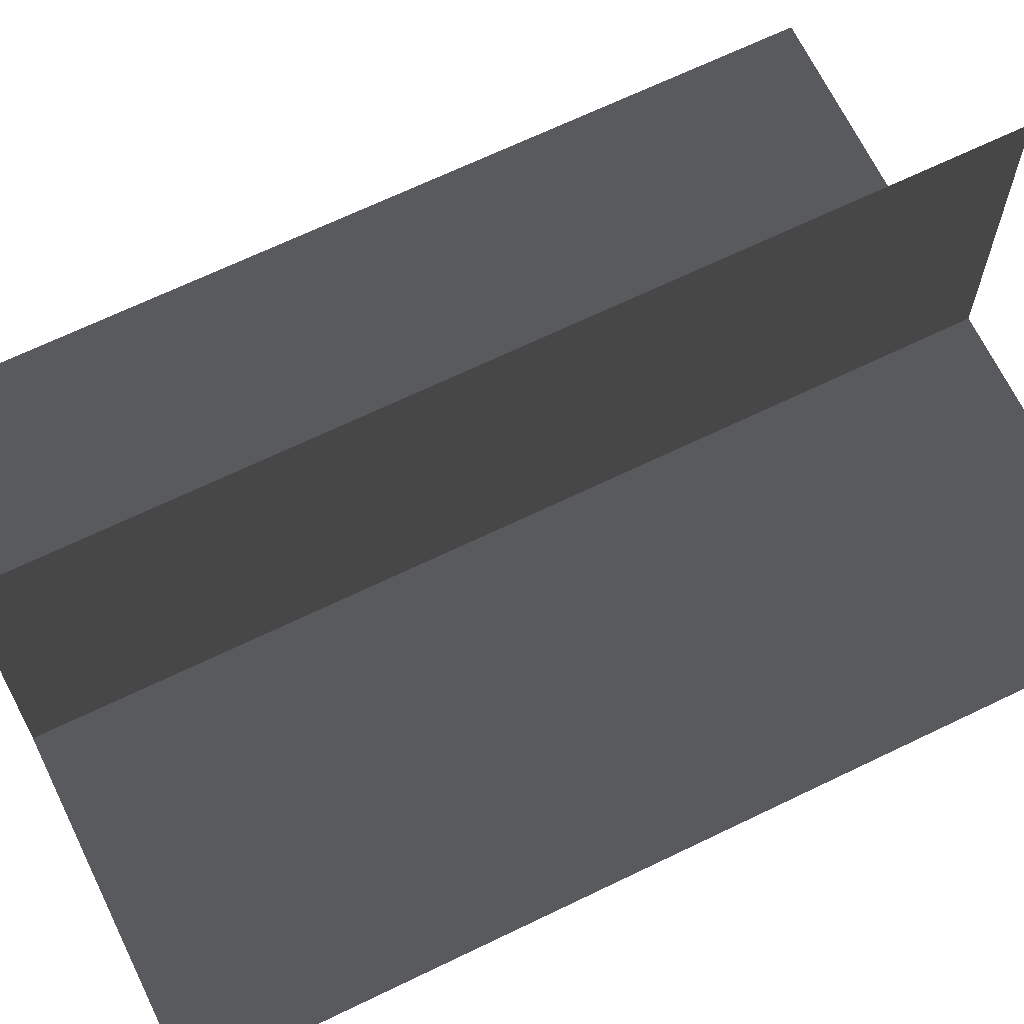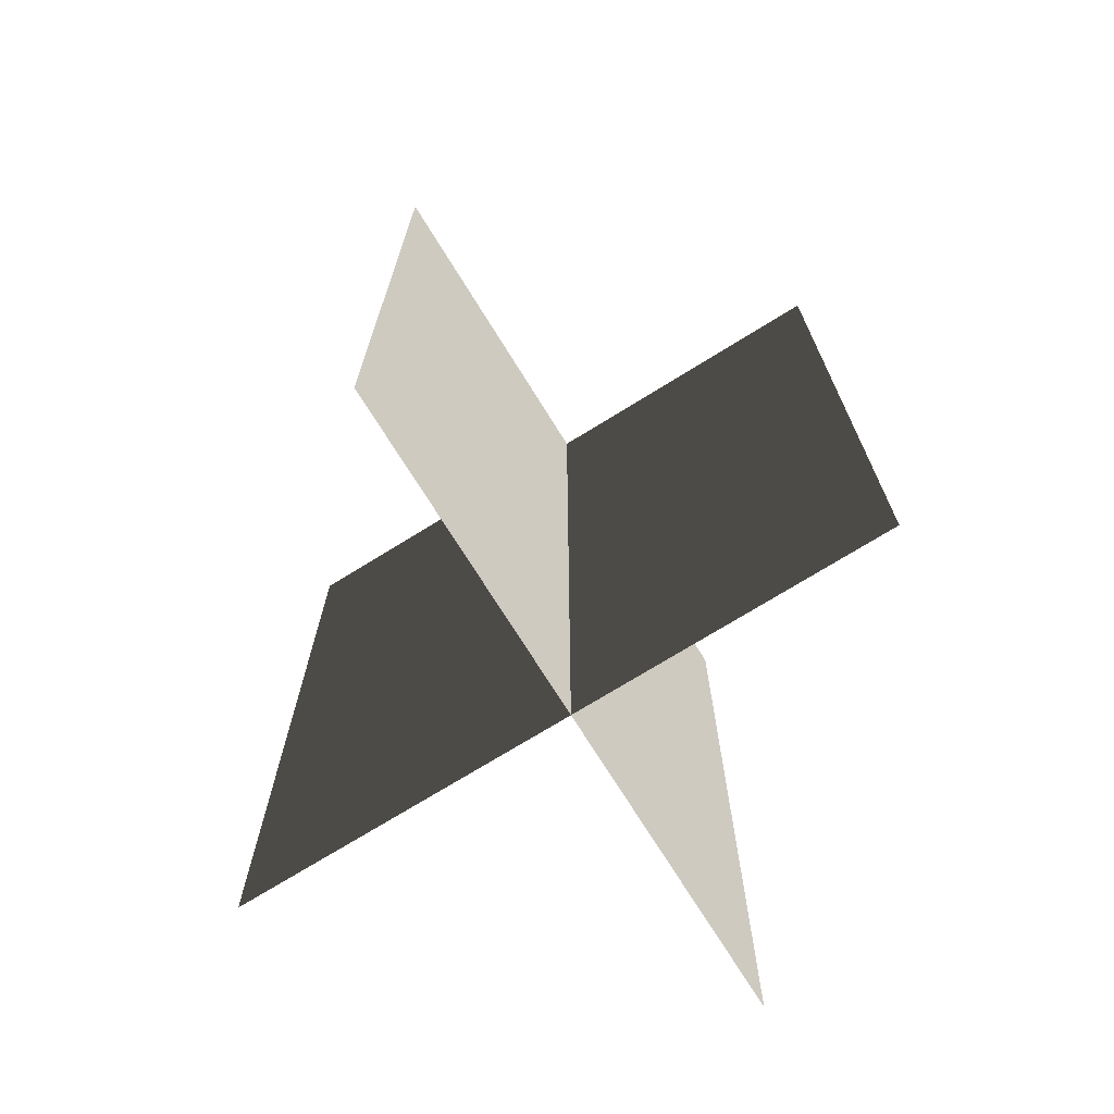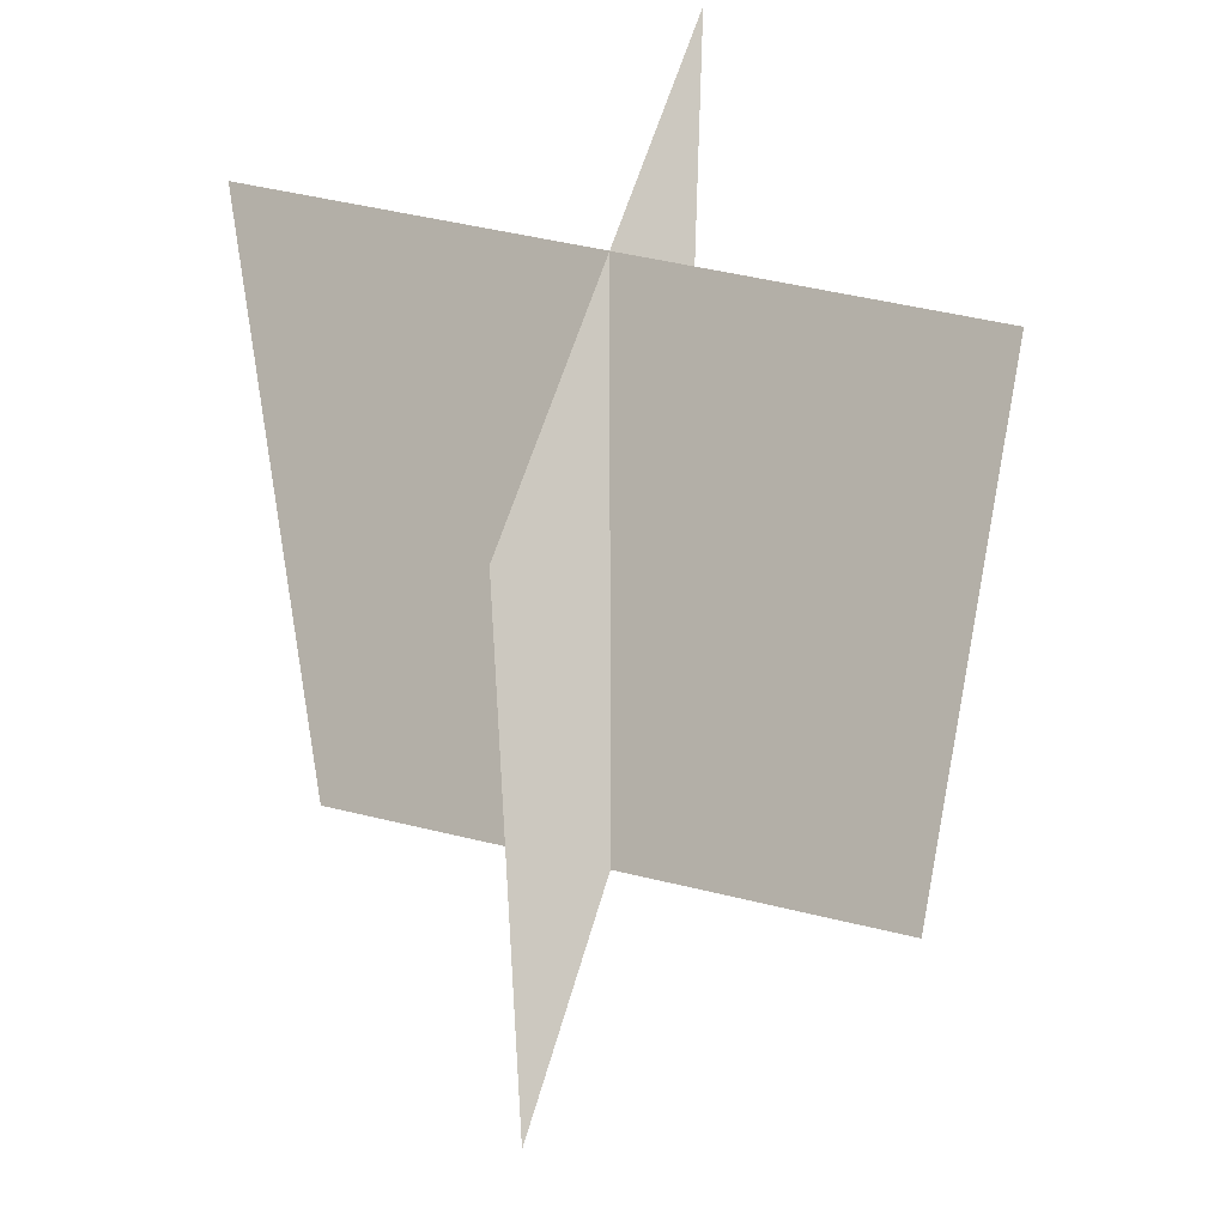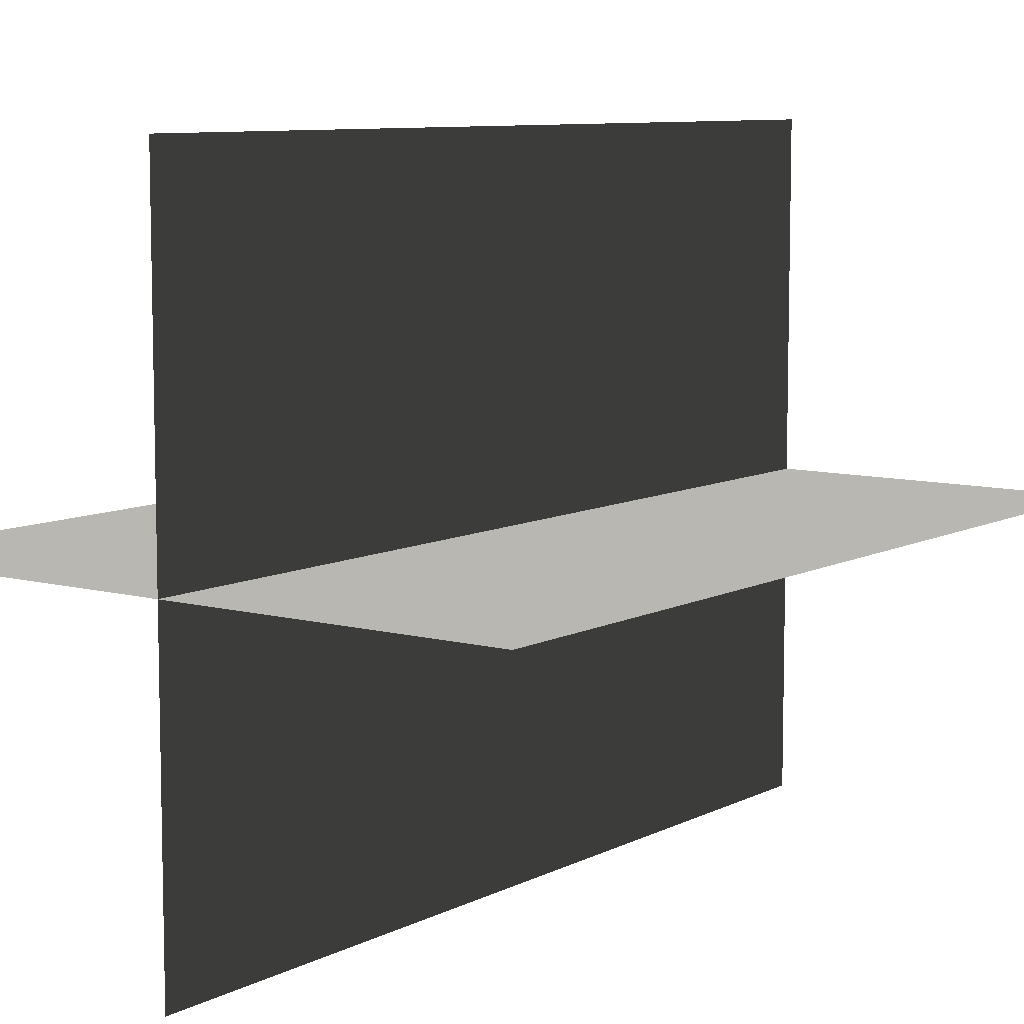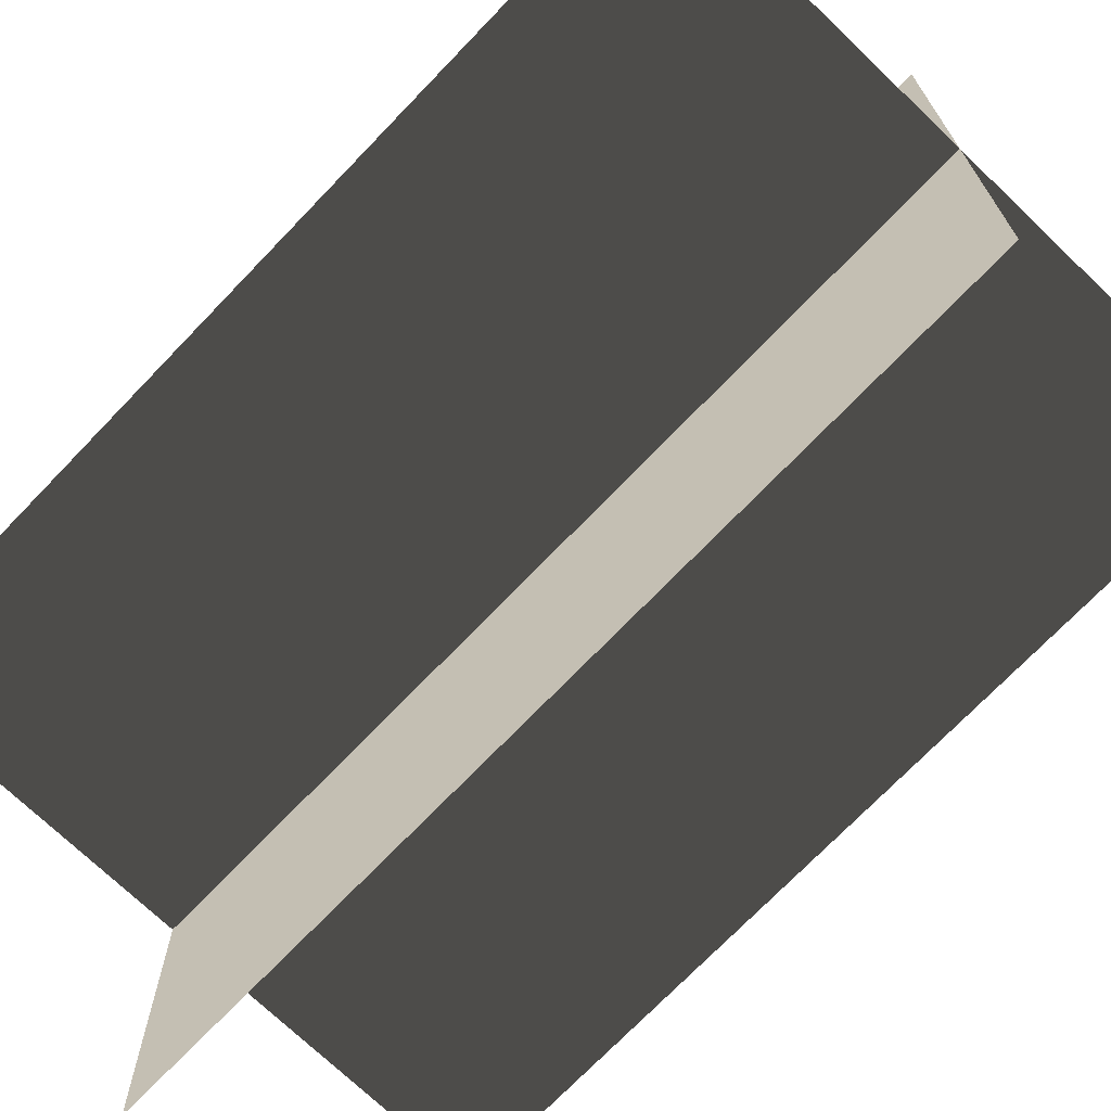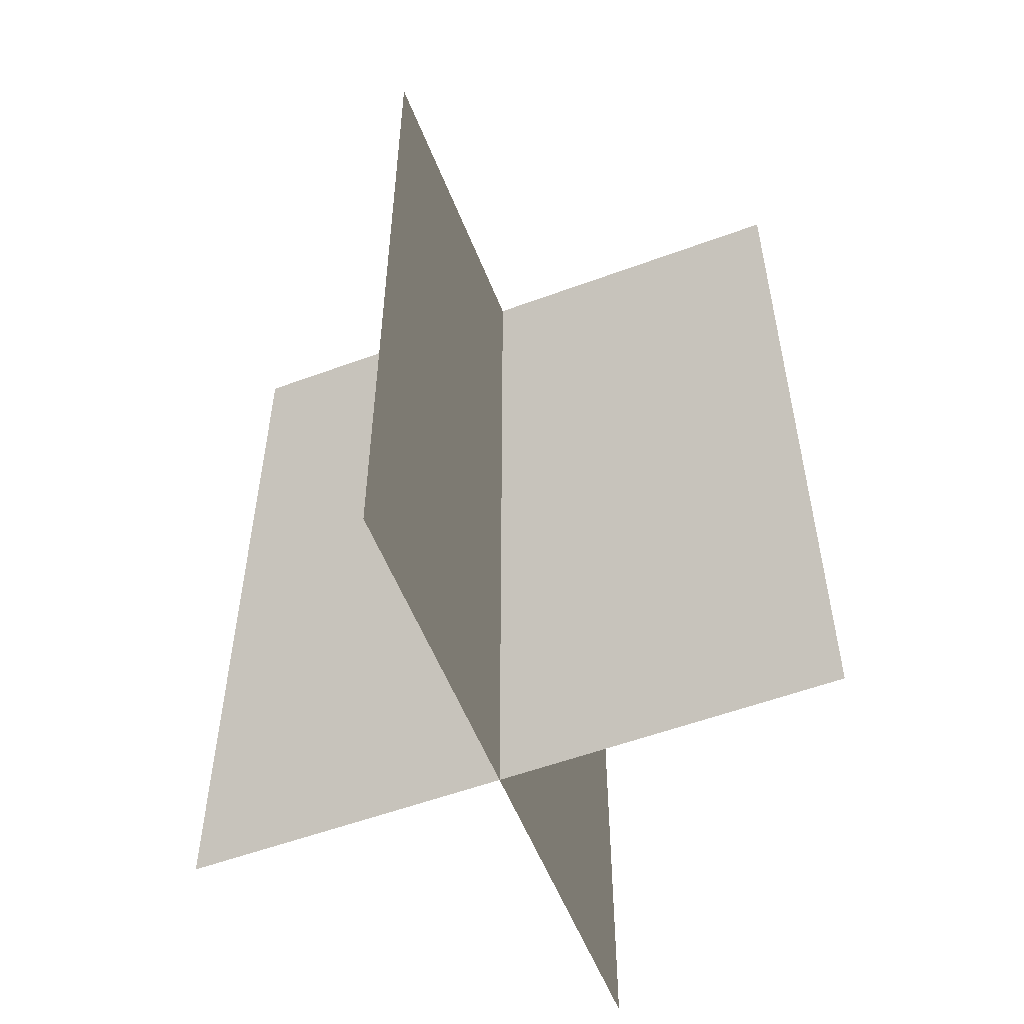
<metadata>
{"format":"obj","ext":"obj","renderer":"f3d","projection":"perspective","resolution":1024,"background":"white","views":[{"elev":67.3,"azim":64.1,"up":"+Y"},{"elev":-72.5,"azim":-58.2,"up":"+Z"},{"elev":51.1,"azim":-165.2,"up":"+Z"},{"elev":8.5,"azim":36.3,"up":"+Y"},{"elev":-71.9,"azim":136.2,"up":"+Y"},{"elev":-55.3,"azim":111.3,"up":"+Z"}]}
</metadata>
<code>
v 0.005385 0.1548 1.91e-06
v 0.005385 0.1548 0.4323
v 0.005385 -0.1631 1.867e-06
v 0.005385 -0.1631 0.4323
v -0.1562 -0.009191 1.888e-06
v -0.1562 -0.009191 0.4323
v 0.1617 -0.009191 1.888e-06
v 0.1617 -0.009191 0.4323
g Palm_Tree_23288_442
f 1 3 2
f 2 3 4
f 5 7 6
f 6 7 8

</code>
